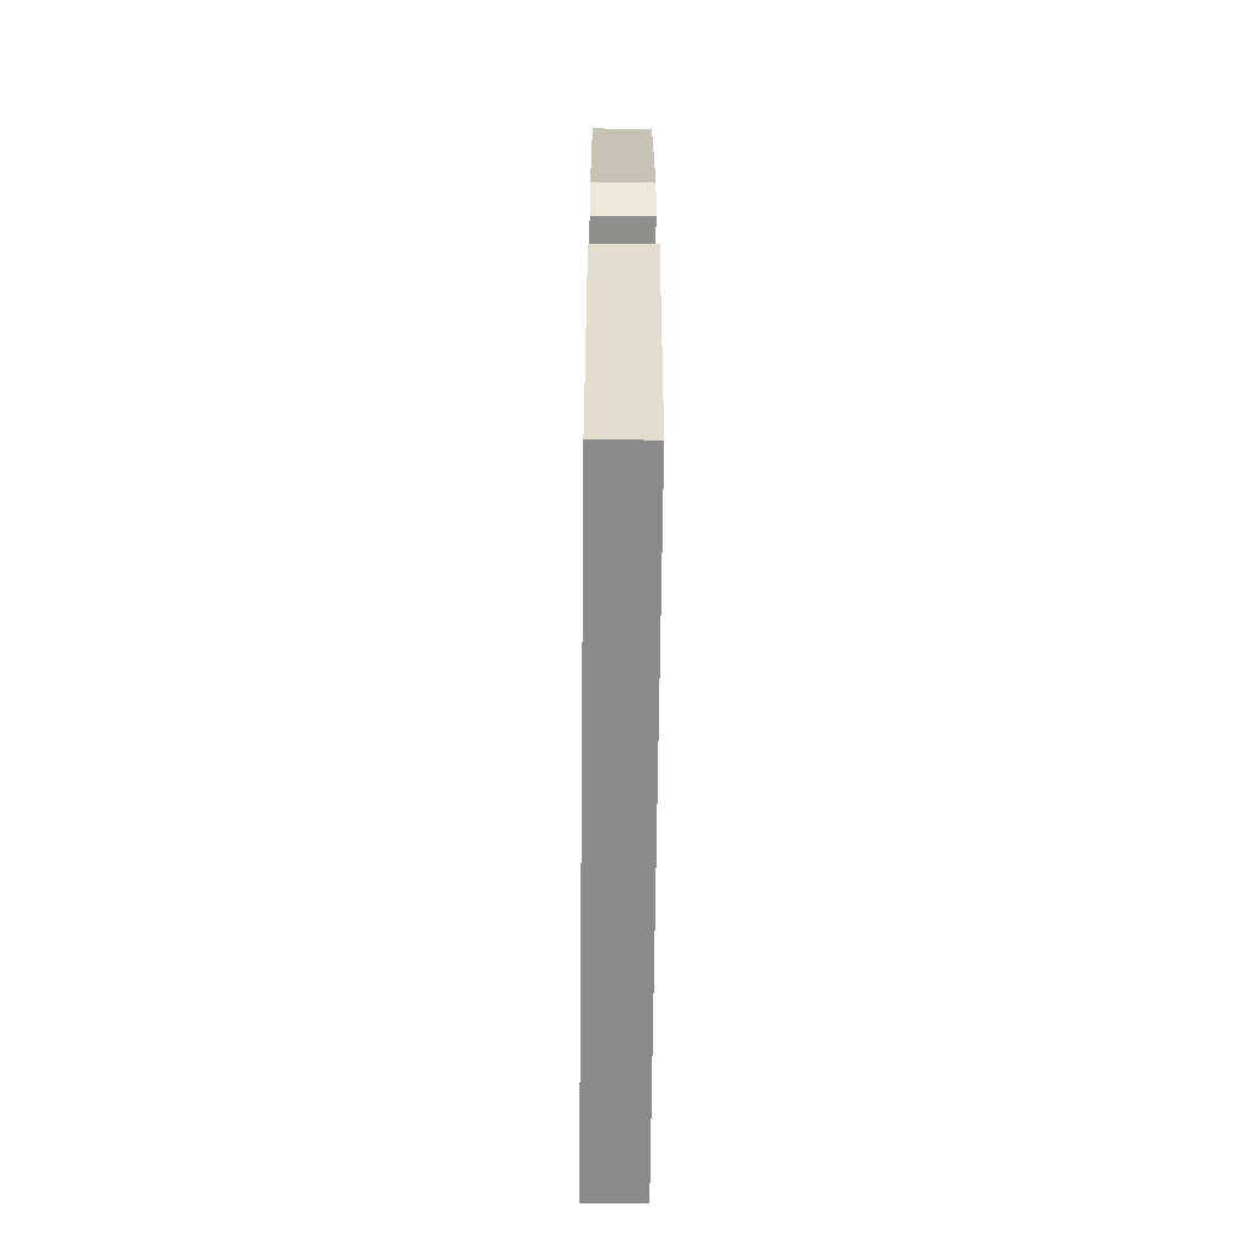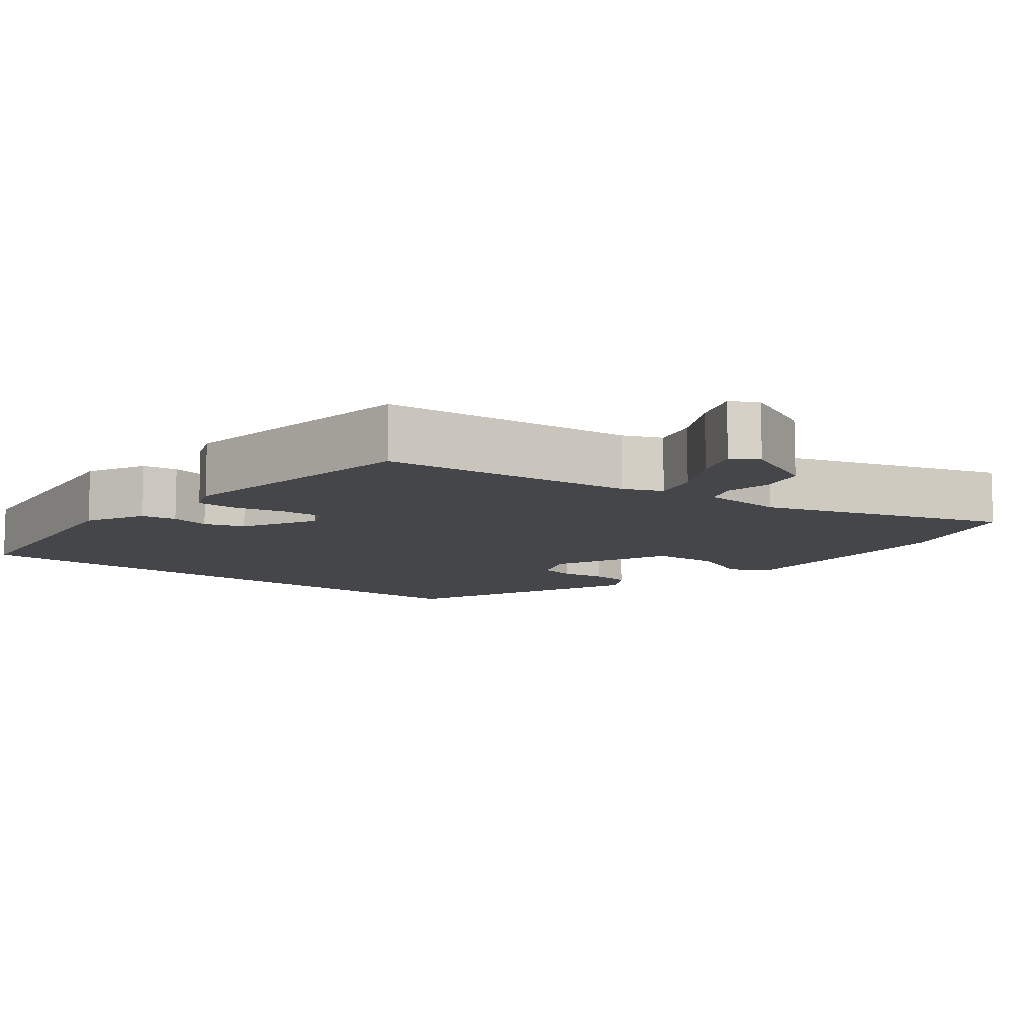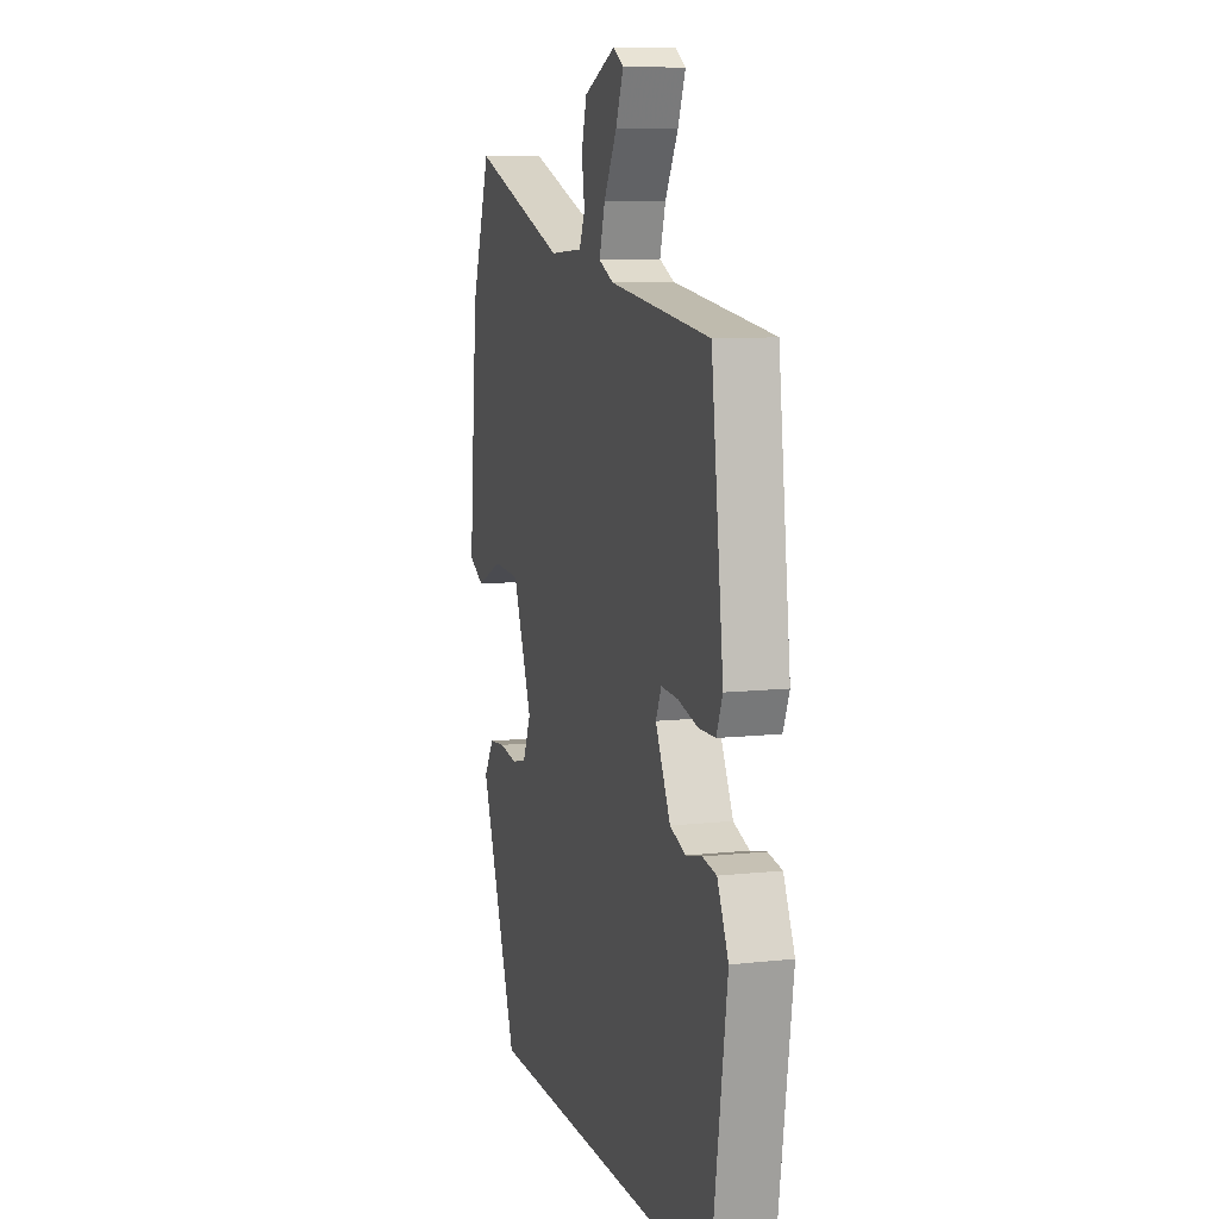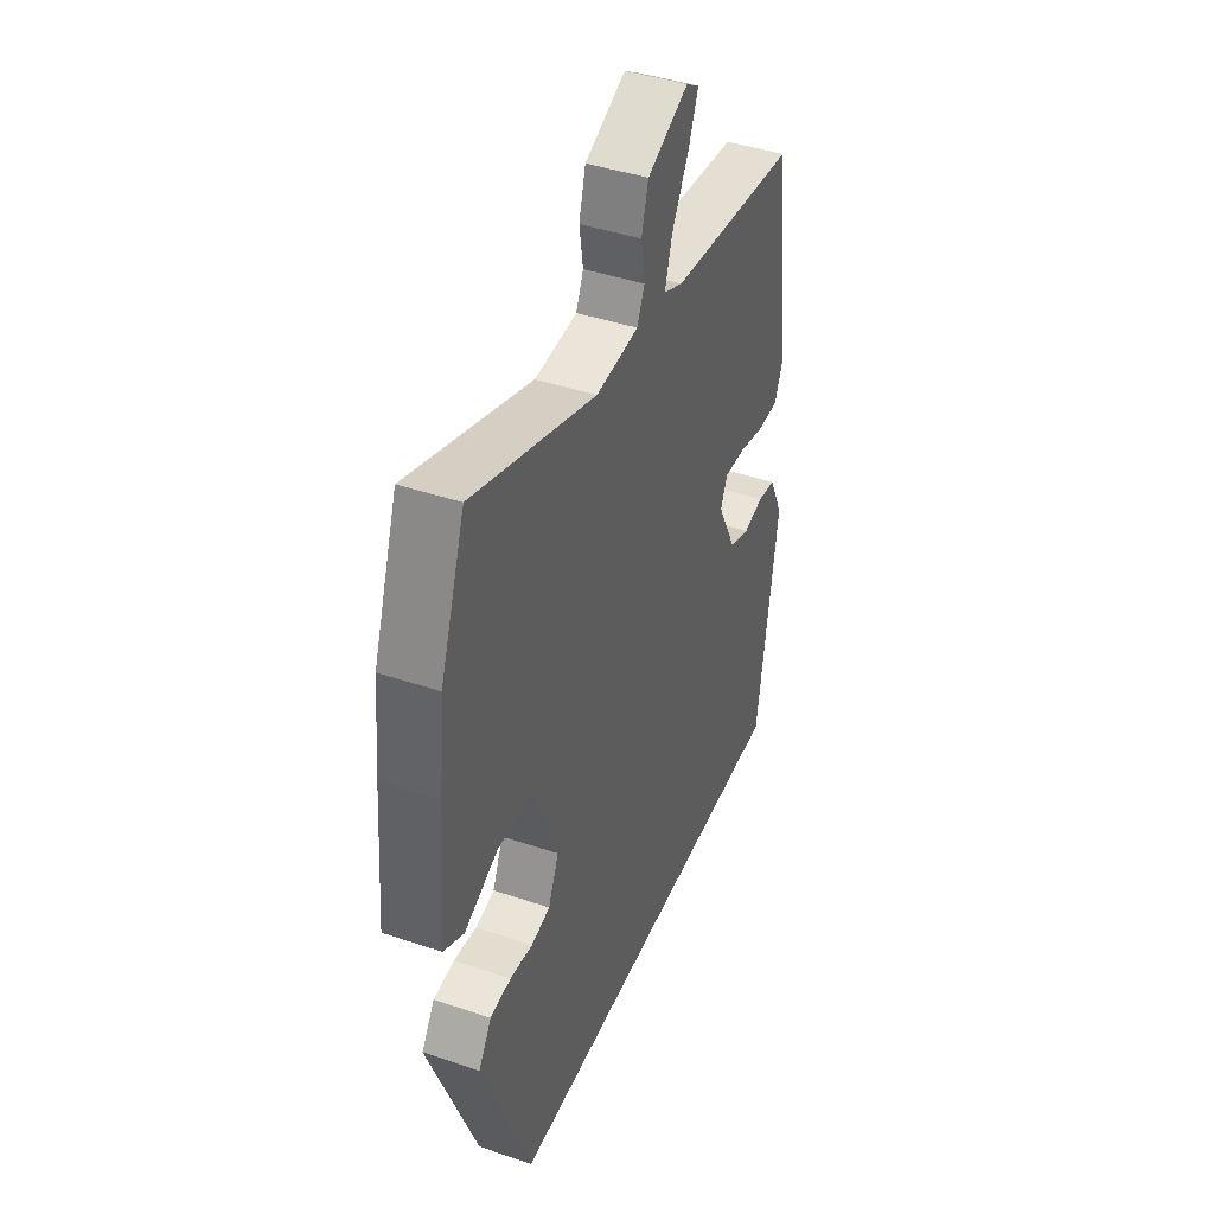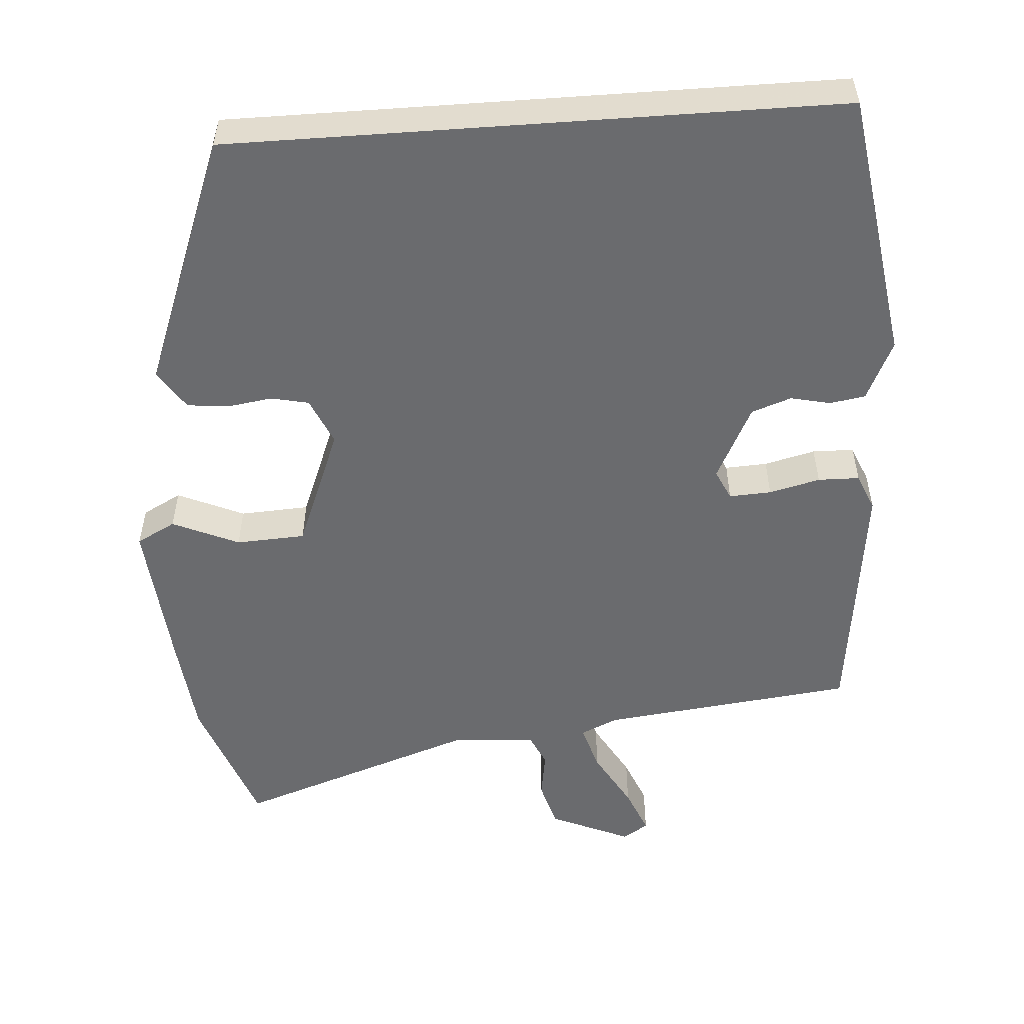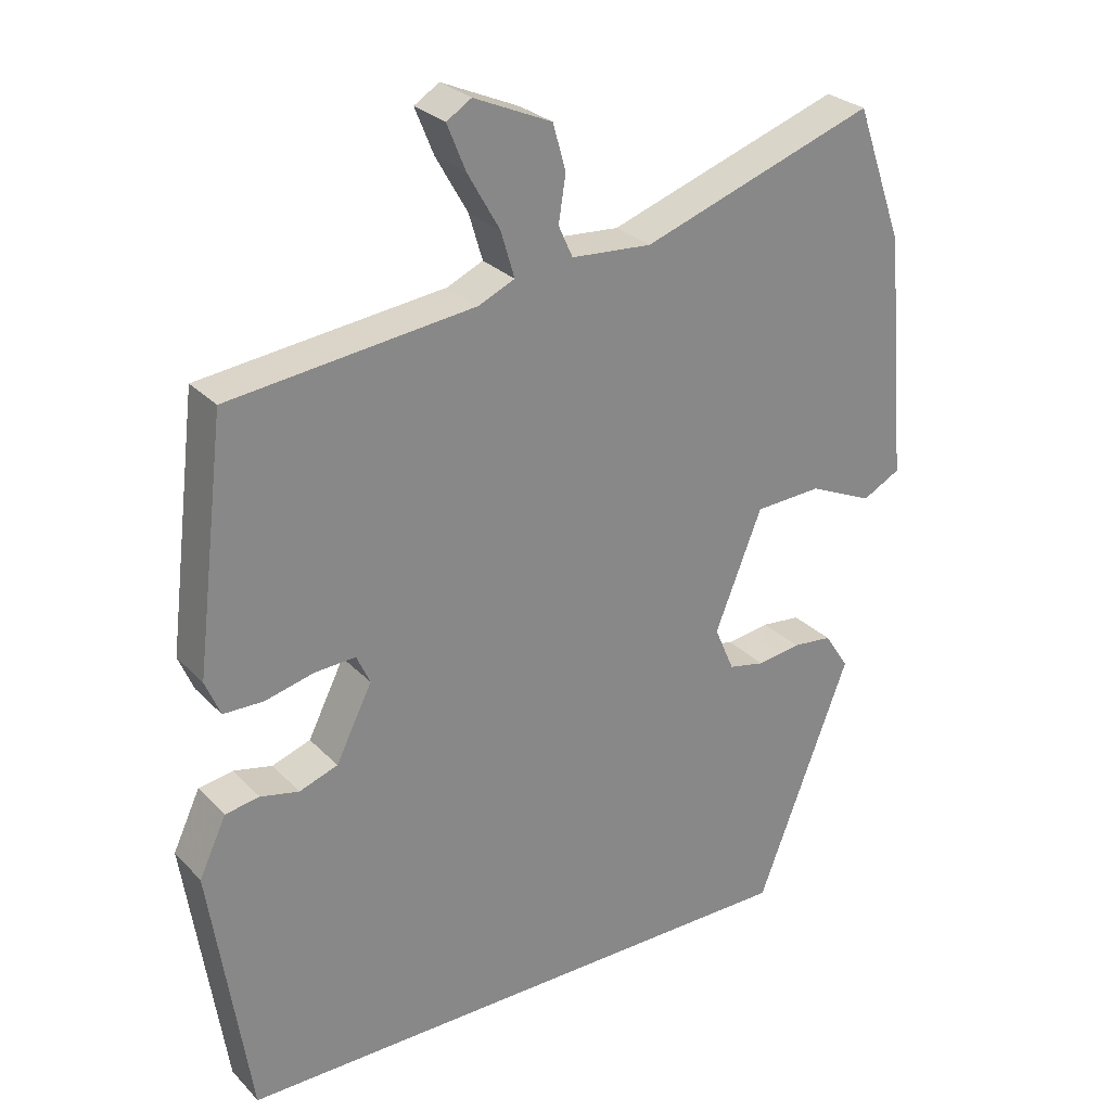
<metadata>
{"format":"obj","ext":"obj","renderer":"f3d","projection":"perspective","resolution":1024,"background":"white","views":[{"elev":-63.8,"azim":-90.6,"up":"+Z"},{"elev":-9.7,"azim":-39.4,"up":"+Y"},{"elev":9.2,"azim":-106.3,"up":"+Z"},{"elev":42.6,"azim":112.0,"up":"+Z"},{"elev":-53.4,"azim":-175.9,"up":"+Y"},{"elev":27.8,"azim":-33.8,"up":"+Z"}]}
</metadata>
<code>
v 0.444 0.07 0.656
v 0.51 0.07 0.471
v 0.524 0.07 0.334
v 0.542 0.07 0.124
v 0.489 0.07 0.096
v 0.399 0.07 0.136
v 0.305 0.07 0.131
v 0.239 0.07 -0.034
v 0.267 0.07 -0.098
v 0.318 0.07 -0.109
v 0.379 0.07 -0.1
v 0.435 0.07 -0.106
v 0.47 0.07 -0.159
v 0.339 0.07 -0.5
v -0.483 0.07 -0.5
v -0.538 0.07 -0.135
v -0.5 0.07 -0.054
v -0.452 0.07 -0.046
v -0.398 0.07 -0.058
v -0.344 0.07 -0.039
v -0.293 0.07 0.063
v -0.312 0.07 0.104
v -0.369 0.07 0.101
v -0.438 0.07 0.084
v -0.494 0.07 0.085
v -0.515 0.07 0.135
v -0.473 0.07 0.479
v -0.13 0.07 0.519
v -0.079 0.07 0.542
v -0.098 0.07 0.606
v -0.143 0.07 0.685
v -0.169 0.07 0.749
v -0.134 0.07 0.771
v -0.025 0.07 0.723
v -0.007 0.07 0.659
v -0.017 0.07 0.595
v 0.003 0.07 0.551
v 0.116 0.07 0.543
v 0.444 0 0.656
v 0.51 0 0.471
v 0.524 0 0.334
v 0.542 0 0.124
v 0.489 0 0.096
v 0.399 0 0.136
v 0.305 0 0.131
v 0.239 0 -0.034
v 0.267 0 -0.098
v 0.318 0 -0.109
v 0.379 0 -0.1
v 0.435 0 -0.106
v 0.47 0 -0.159
v 0.339 0 -0.5
v -0.483 0 -0.5
v -0.538 0 -0.135
v -0.5 0 -0.054
v -0.452 0 -0.046
v -0.398 0 -0.058
v -0.344 0 -0.039
v -0.293 0 0.063
v -0.312 0 0.104
v -0.369 0 0.101
v -0.438 0 0.084
v -0.494 0 0.085
v -0.515 0 0.135
v -0.473 0 0.479
v -0.13 0 0.519
v -0.079 0 0.542
v -0.098 0 0.606
v -0.143 0 0.685
v -0.169 0 0.749
v -0.134 0 0.771
v -0.025 0 0.723
v -0.007 0 0.659
v -0.017 0 0.595
v 0.003 0 0.551
v 0.116 0 0.543
f 34 35 36
f 33 34 36
f 32 33 36
f 31 32 36
f 30 31 36
f 29 30 36 37
f 28 29 37 38
f 27 28 38
f 26 27 38
f 25 26 38
f 24 25 38
f 23 24 38
f 17 18 19
f 16 17 19
f 15 16 19
f 14 15 19
f 14 19 20
f 12 13 14
f 11 12 14
f 10 11 14
f 9 10 14 20
f 8 9 20 21
f 4 5 6
f 3 4 6
f 2 3 6
f 1 2 6
f 38 1 6
f 38 6 7
f 22 23 38
f 21 22 38
f 8 21 38
f 7 8 38
f 74 73 72
f 74 72 71
f 74 71 70
f 74 70 69
f 74 69 68
f 75 74 68 67
f 76 75 67 66
f 76 66 65
f 76 65 64
f 76 64 63
f 76 63 62
f 76 62 61
f 57 56 55
f 57 55 54
f 57 54 53
f 57 53 52
f 58 57 52
f 52 51 50
f 52 50 49
f 52 49 48
f 58 52 48 47
f 59 58 47 46
f 44 43 42
f 44 42 41
f 44 41 40
f 44 40 39
f 44 39 76
f 45 44 76
f 76 61 60
f 76 60 59
f 76 59 46
f 76 46 45
f 1 39 40 2
f 2 40 41 3
f 3 41 42 4
f 4 42 43 5
f 5 43 44 6
f 6 44 45 7
f 7 45 46 8
f 8 46 47 9
f 9 47 48 10
f 10 48 49 11
f 11 49 50 12
f 12 50 51 13
f 13 51 52 14
f 14 52 53 15
f 15 53 54 16
f 16 54 55 17
f 17 55 56 18
f 18 56 57 19
f 19 57 58 20
f 20 58 59 21
f 21 59 60 22
f 22 60 61 23
f 23 61 62 24
f 24 62 63 25
f 25 63 64 26
f 26 64 65 27
f 27 65 66 28
f 28 66 67 29
f 29 67 68 30
f 30 68 69 31
f 31 69 70 32
f 32 70 71 33
f 33 71 72 34
f 34 72 73 35
f 35 73 74 36
f 36 74 75 37
f 37 75 76 38
f 38 76 39 1

</code>
